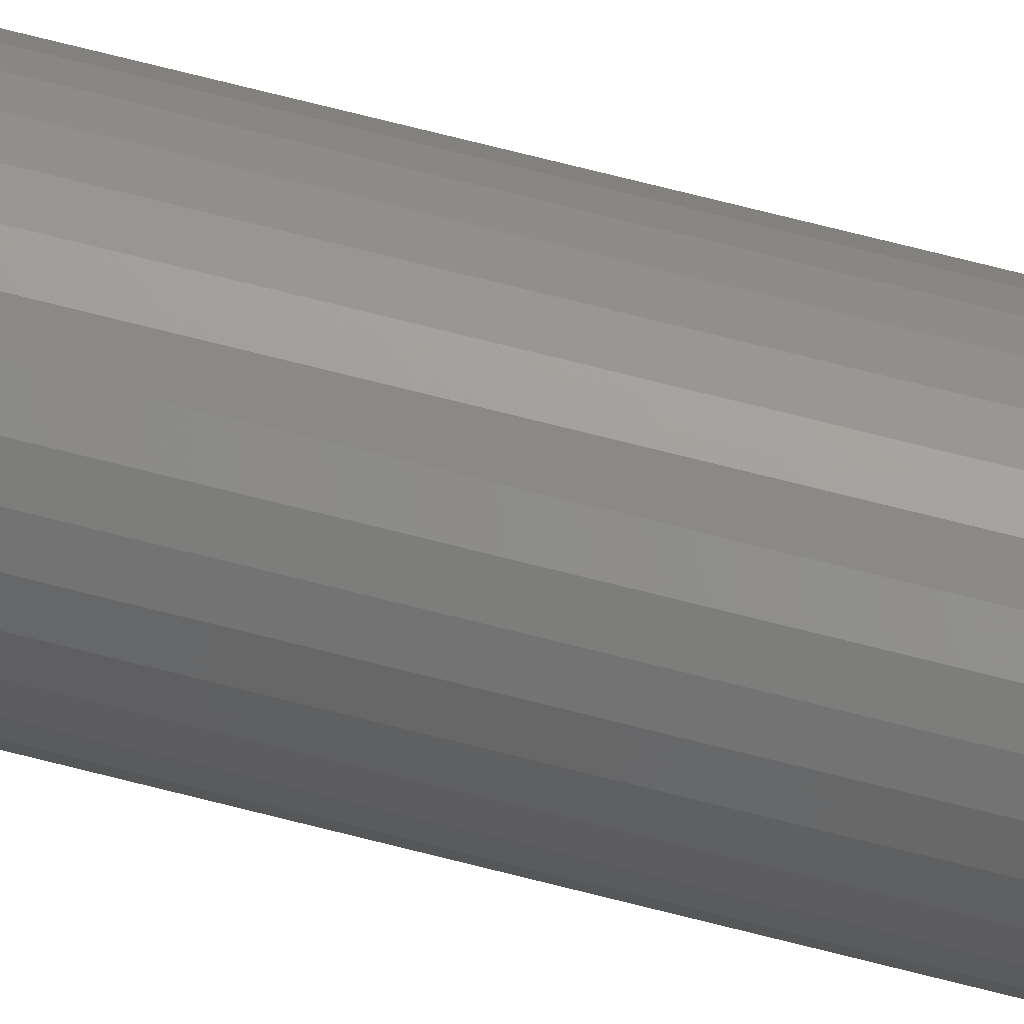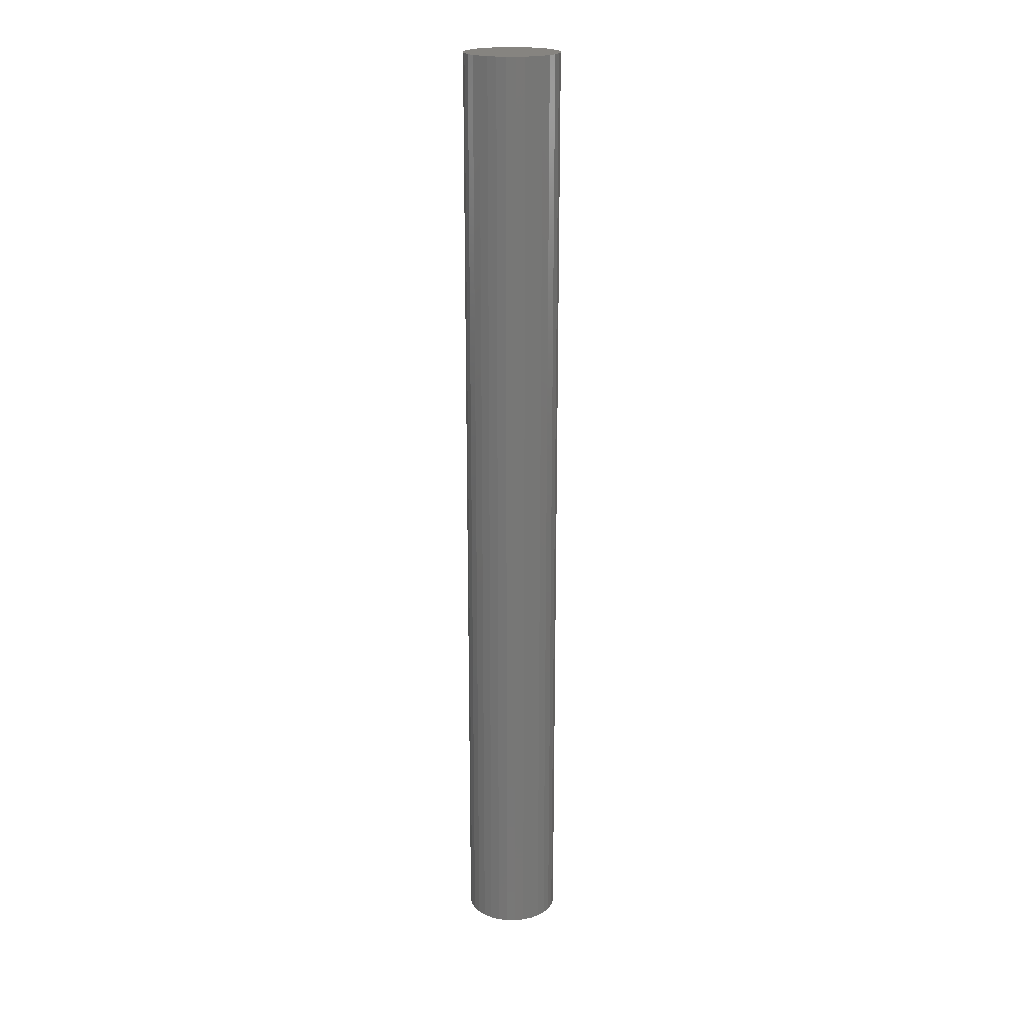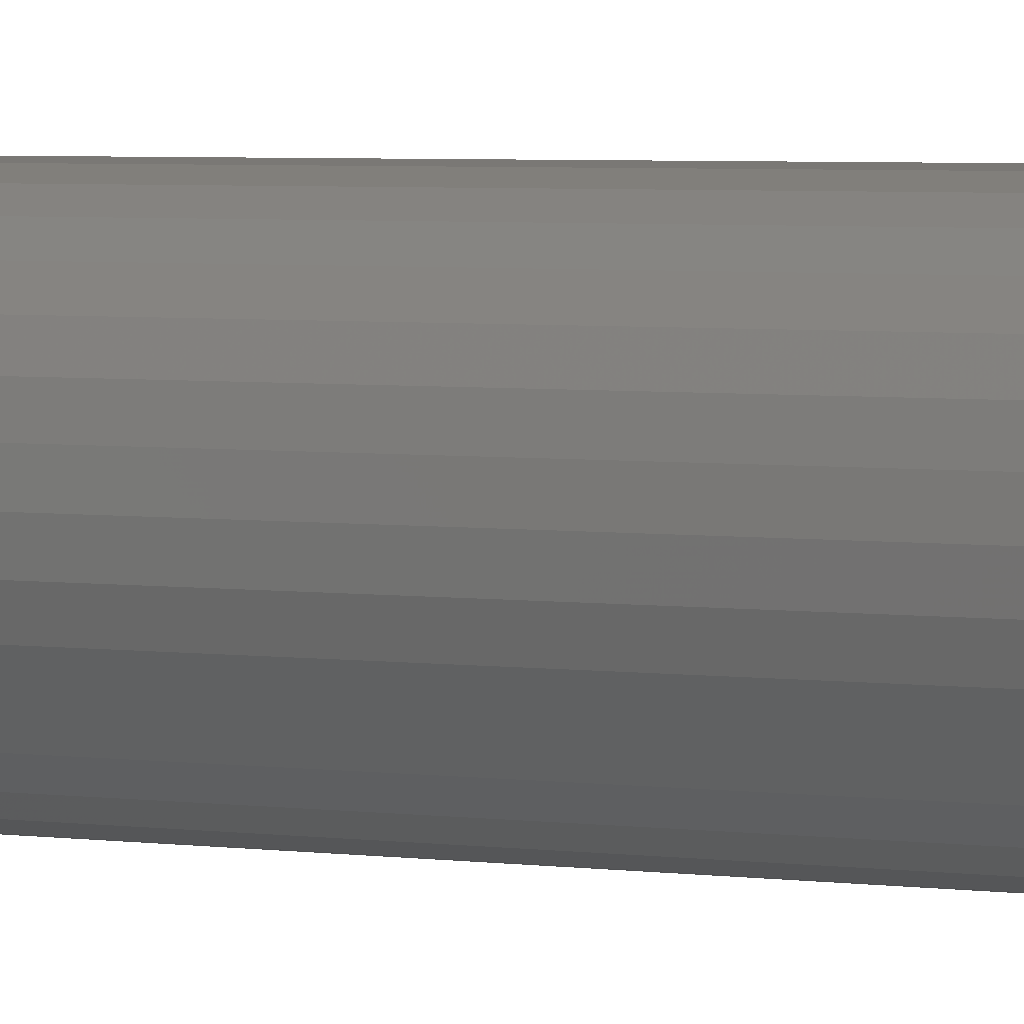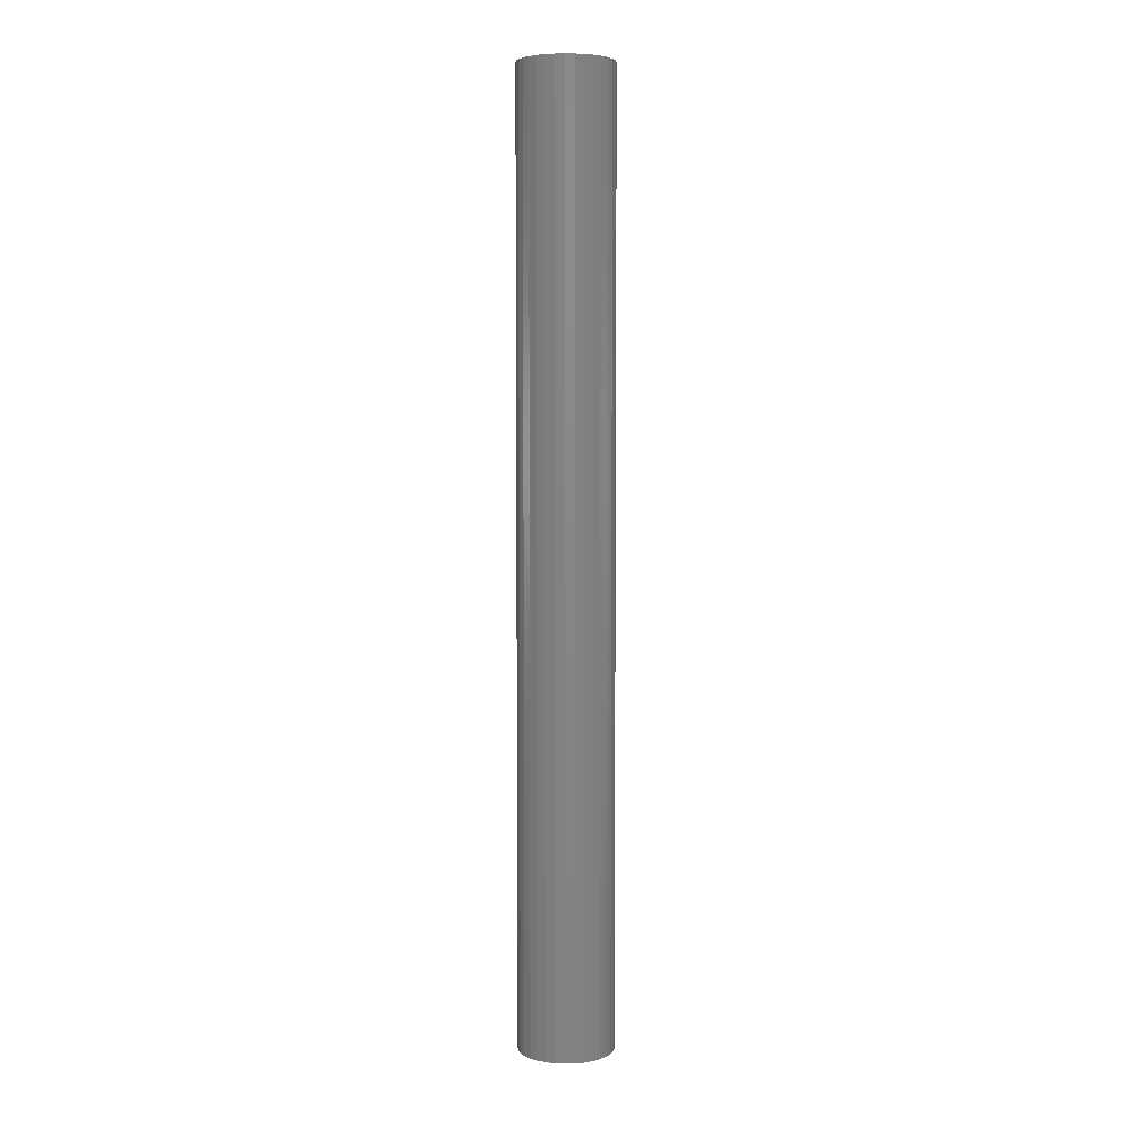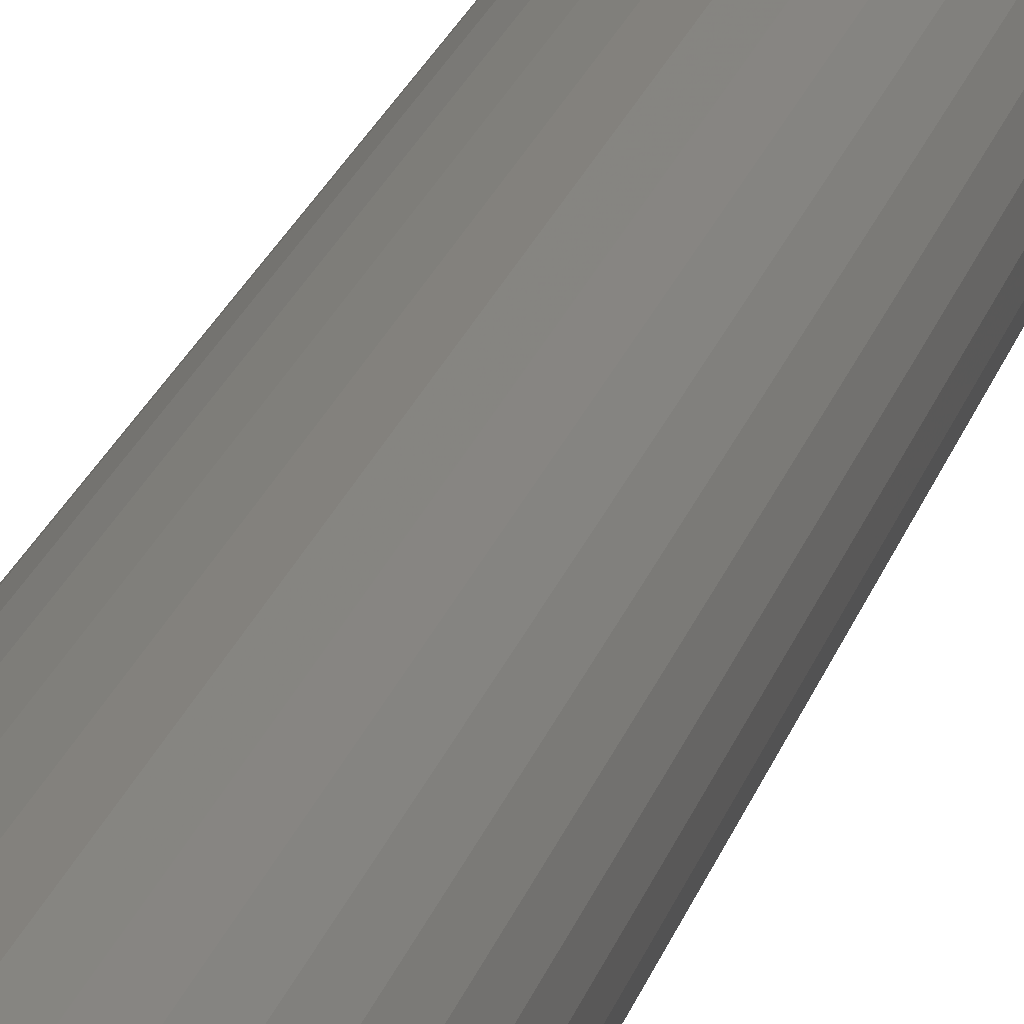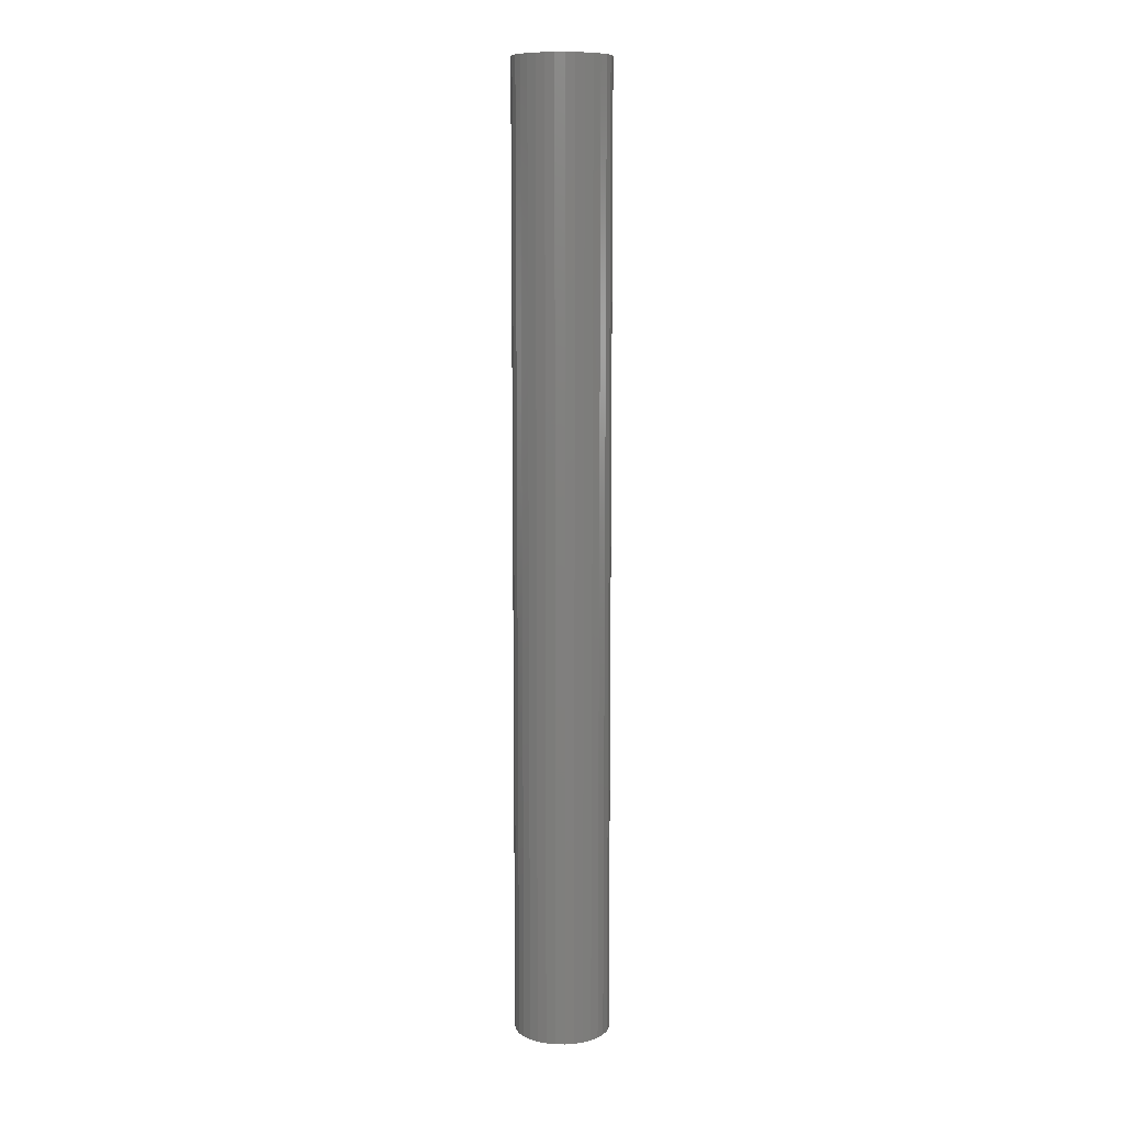
<metadata>
{"format":"stl","ext":"stl","renderer":"f3d","projection":"perspective","resolution":1024,"background":"white","views":[{"elev":74.4,"azim":-75.9,"up":"+Y"},{"elev":20.3,"azim":18.2,"up":"+Z"},{"elev":1.9,"azim":134.5,"up":"+Y"},{"elev":5.1,"azim":1.7,"up":"+Z"},{"elev":14.5,"azim":9.8,"up":"+Y"},{"elev":10.0,"azim":131.7,"up":"+Z"}]}
</metadata>
<code>
# stl→obj: 104 verts, 124 faces
v 3.062e-16 -0.25 5
v 0 -0.25 0
v 0.04877 -0.2452 -3.036e-18
v 0.04877 -0.2452 5
v 0.09567 -0.231 -3.036e-18
v 0.09567 -0.231 5
v 0.1389 -0.2079 -2.602e-18
v 0.1389 -0.2079 5
v 0.1768 -0.1768 -2.168e-18
v 0.1768 -0.1768 5
v 0.2079 -0.1389 -1.735e-18
v 0.2079 -0.1389 5
v 0.231 -0.09567 -1.301e-18
v 0.231 -0.09567 5
v 0.2452 -0.04877 -8.674e-19
v 0.2452 -0.04877 5
v 0.25 -4.687e-17 -4.337e-19
v 0.25 -4.687e-17 5
v 0.2452 0.04877 4.337e-19
v 0.2452 0.04877 5
v 0.231 0.09567 8.674e-19
v 0.231 0.09567 5
v 0.2079 0.1389 1.301e-18
v 0.2079 0.1389 5
v 0.1768 0.1768 1.735e-18
v 0.1768 0.1768 5
v 0.1389 0.2079 2.168e-18
v 0.1389 0.2079 5
v 0.09567 0.231 2.602e-18
v 0.09567 0.231 5
v 0.04877 0.2452 3.036e-18
v 0.04877 0.2452 5
v 7.454e-17 0.25 3.036e-18
v 3.807e-16 0.25 5
v -0.04877 -0.2452 3.718e-17
v -0.09567 -0.231 4.466e-17
v -0.1389 -0.2079 5.278e-17
v -0.1768 -0.1768 6.123e-17
v -0.2079 -0.1389 6.968e-17
v -0.231 -0.09567 7.78e-17
v -0.2452 -0.04877 8.528e-17
v -0.25 -5.719e-18 9.185e-17
v -0.2452 0.04877 9.723e-17
v -0.231 0.09567 1.012e-16
v -0.2079 0.1389 1.037e-16
v -0.1768 0.1768 1.045e-16
v -0.1389 0.2079 1.037e-16
v -0.09567 0.231 1.012e-16
v -0.04877 0.2452 9.723e-17
v -3.347e-17 0.25 9.185e-17
v 0.04877 0.2452 8.528e-17
v 0.09567 0.231 7.78e-17
v 0.1389 0.2079 6.968e-17
v 0.1768 0.1768 6.123e-17
v 0.2079 0.1389 5.278e-17
v 0.231 0.09567 4.466e-17
v 0.2452 0.04877 3.718e-17
v 0.25 5.551e-17 3.062e-17
v 0.2452 -0.04877 2.523e-17
v 0.231 -0.09567 2.123e-17
v 0.2079 -0.1389 1.877e-17
v 0.1768 -0.1768 1.793e-17
v 0.1389 -0.2079 1.877e-17
v 0.09567 -0.231 2.123e-17
v 0.04877 -0.2452 2.523e-17
v 5.551e-17 -0.25 3.062e-17
v 3.062e-16 0.25 5
v 0 0.25 0
v -0.04877 0.2452 3.036e-18
v -0.04877 0.2452 5
v -0.09567 0.231 3.036e-18
v -0.09567 0.231 5
v -0.1389 0.2079 2.602e-18
v -0.1389 0.2079 5
v -0.1768 0.1768 2.168e-18
v -0.1768 0.1768 5
v -0.2079 0.1389 1.735e-18
v -0.2079 0.1389 5
v -0.231 0.09567 1.301e-18
v -0.231 0.09567 5
v -0.2452 0.04877 8.674e-19
v -0.2452 0.04877 5
v -0.25 4.688e-17 4.337e-19
v -0.25 4.687e-17 5
v -0.2452 -0.04877 -4.337e-19
v -0.2452 -0.04877 5
v -0.231 -0.09567 -8.674e-19
v -0.231 -0.09567 5
v -0.2079 -0.1389 -1.301e-18
v -0.2079 -0.1389 5
v -0.1768 -0.1768 -1.735e-18
v -0.1768 -0.1768 5
v -0.1389 -0.2079 -2.168e-18
v -0.1389 -0.2079 5
v -0.09567 -0.231 -2.602e-18
v -0.09567 -0.231 5
v -0.04877 -0.2452 -3.036e-18
v -0.04877 -0.2452 5
v -7.451e-17 -0.25 -3.036e-18
v 2.316e-16 -0.25 5
v -0.25 1.531e-17 5
v 2.755e-16 -0.25 5
v 0.25 -1.531e-17 5
v 3.368e-16 0.25 5
f 1 2 3
f 1 3 4
f 4 3 5
f 4 5 6
f 6 5 7
f 6 7 8
f 8 7 9
f 8 9 10
f 10 9 11
f 10 11 12
f 12 11 13
f 12 13 14
f 14 13 15
f 14 15 16
f 16 15 17
f 16 17 18
f 18 17 19
f 18 19 20
f 20 19 21
f 20 21 22
f 22 21 23
f 22 23 24
f 24 23 25
f 24 25 26
f 26 25 27
f 26 27 28
f 28 27 29
f 28 29 30
f 30 29 31
f 30 31 32
f 32 31 33
f 32 33 34
f 35 36 37
f 35 37 38
f 35 38 39
f 35 39 40
f 35 40 41
f 35 41 42
f 35 42 43
f 35 43 44
f 35 44 45
f 35 45 46
f 35 46 47
f 35 47 48
f 35 48 49
f 35 49 50
f 35 50 51
f 35 51 52
f 35 52 53
f 35 53 54
f 35 54 55
f 35 55 56
f 35 56 57
f 35 57 58
f 35 58 59
f 35 59 60
f 35 60 61
f 35 61 62
f 35 62 63
f 35 63 64
f 35 64 65
f 35 65 66
f 67 68 69
f 67 69 70
f 70 69 71
f 70 71 72
f 72 71 73
f 72 73 74
f 74 73 75
f 74 75 76
f 76 75 77
f 76 77 78
f 78 77 79
f 78 79 80
f 80 79 81
f 80 81 82
f 82 81 83
f 82 83 84
f 84 83 85
f 84 85 86
f 86 85 87
f 86 87 88
f 88 87 89
f 88 89 90
f 90 89 91
f 90 91 92
f 92 91 93
f 92 93 94
f 94 93 95
f 94 95 96
f 96 95 97
f 96 97 98
f 98 97 99
f 98 99 100
f 70 72 74
f 70 74 76
f 70 76 78
f 70 78 80
f 70 80 82
f 70 82 101
f 70 101 86
f 70 86 88
f 70 88 90
f 70 90 92
f 70 92 94
f 70 94 96
f 70 96 98
f 70 98 102
f 70 102 4
f 70 4 6
f 70 6 8
f 70 8 10
f 70 10 12
f 70 12 14
f 70 14 16
f 70 16 103
f 70 103 20
f 70 20 22
f 70 22 24
f 70 24 26
f 70 26 28
f 70 28 30
f 70 30 32
f 70 32 104

</code>
